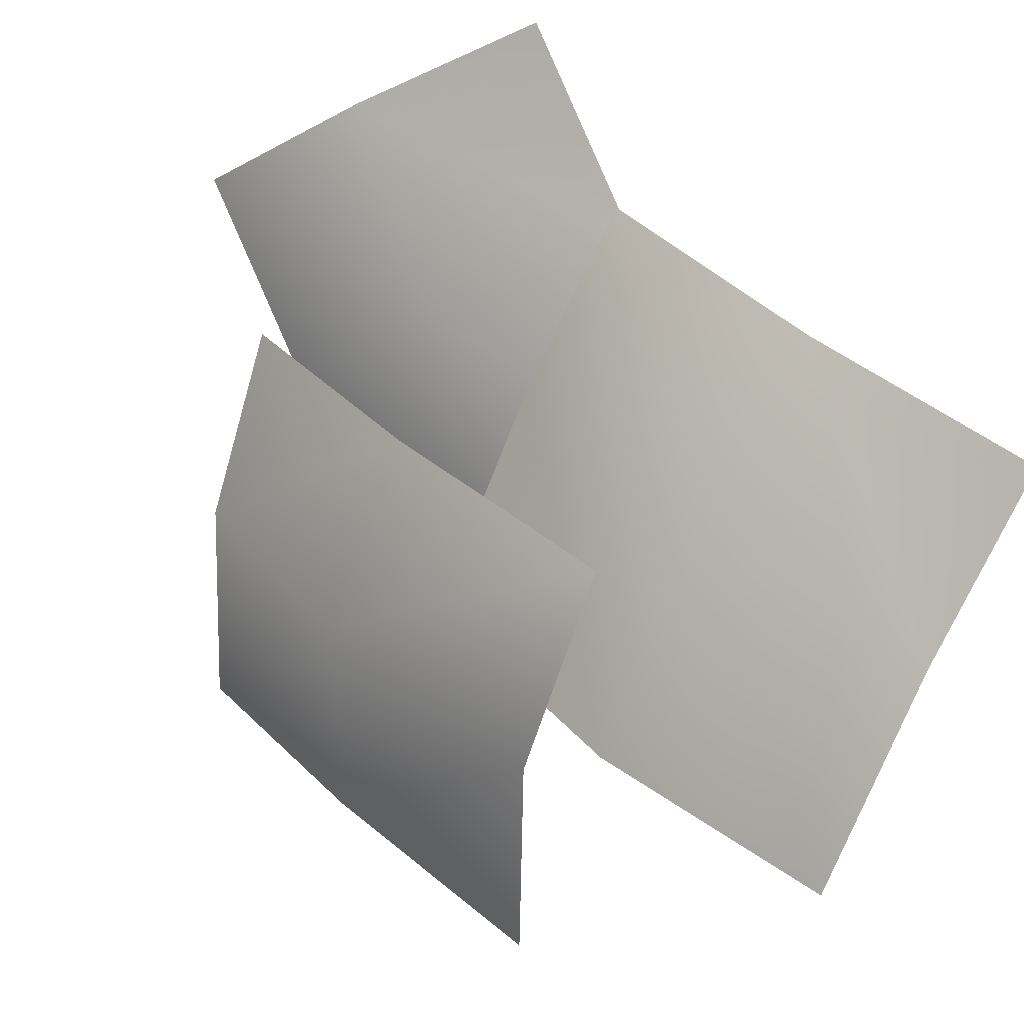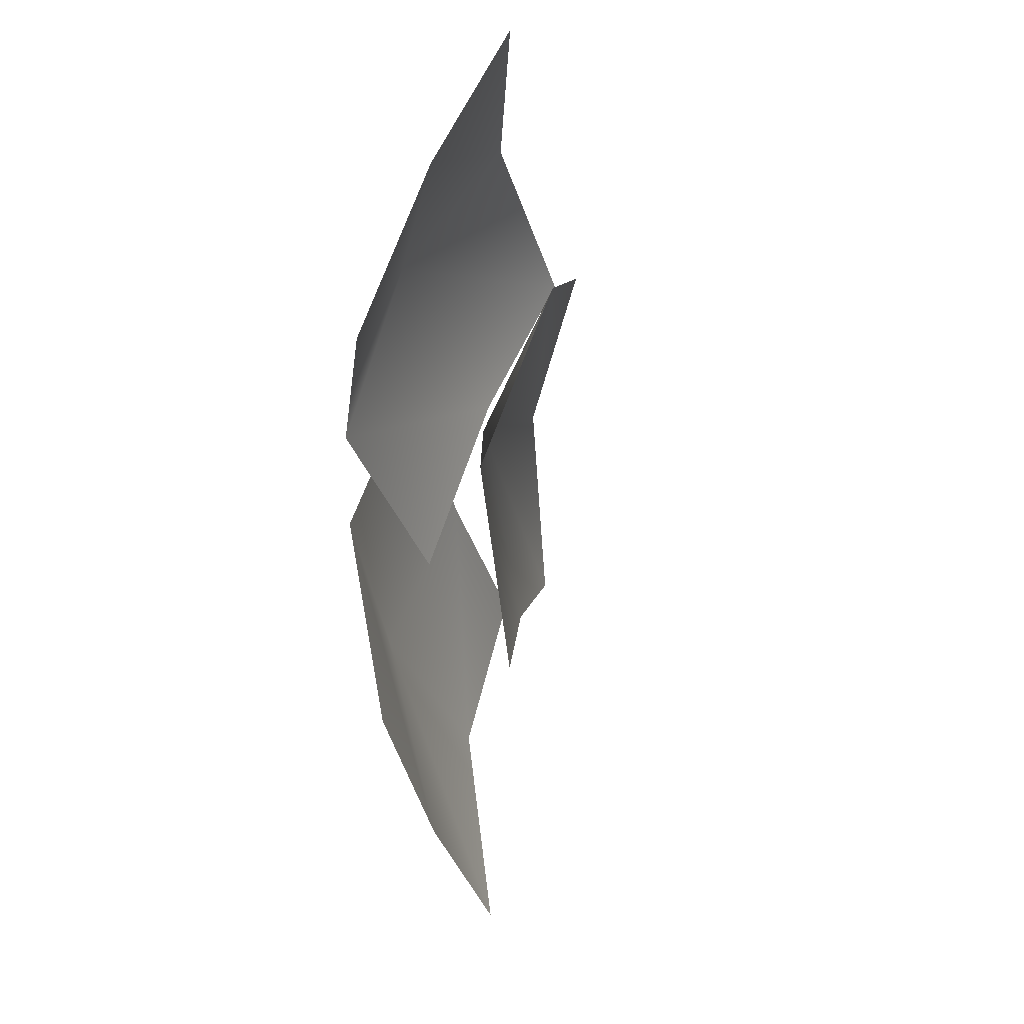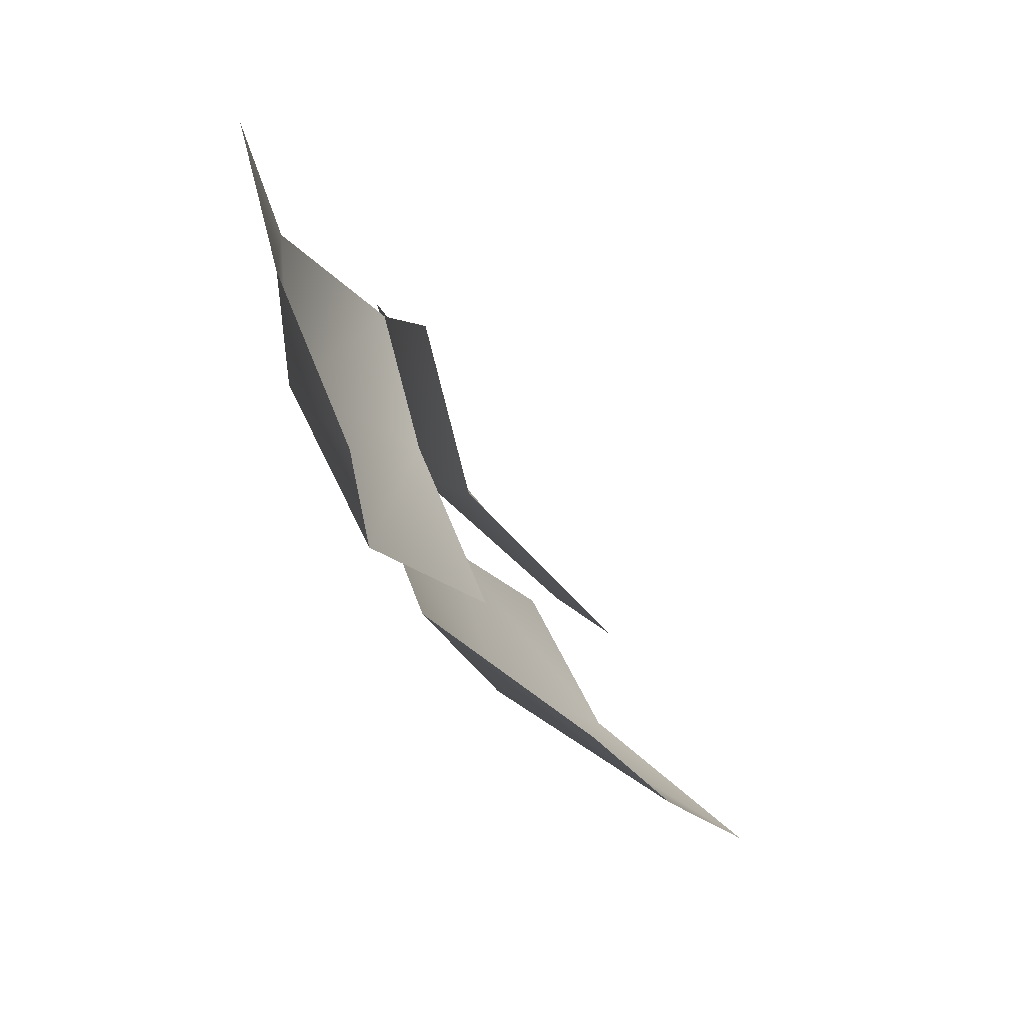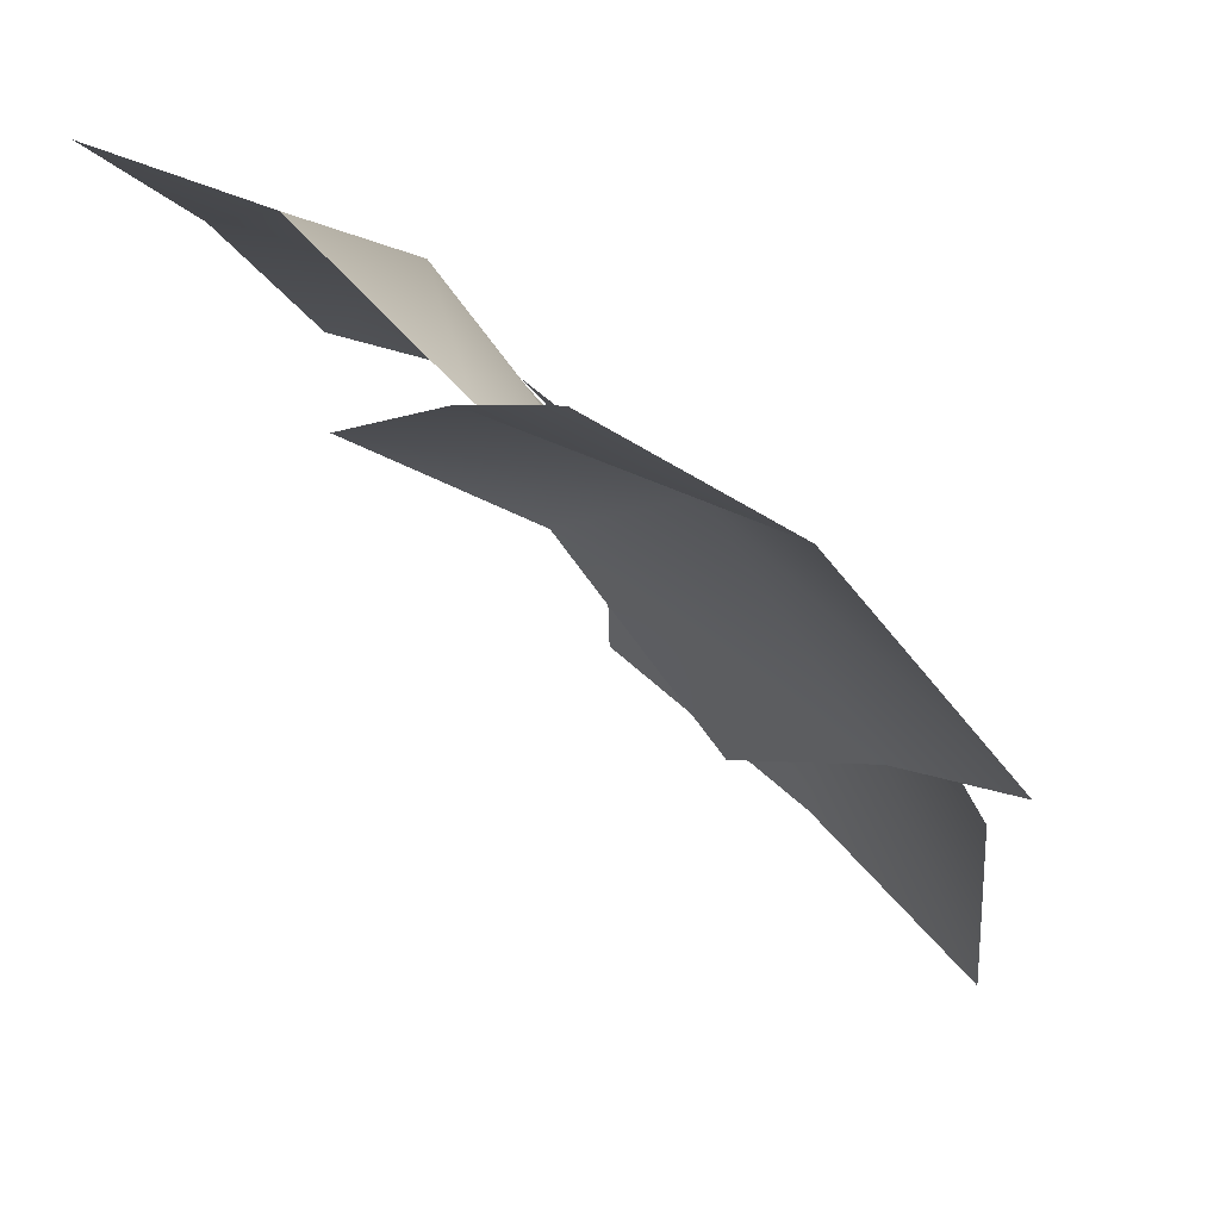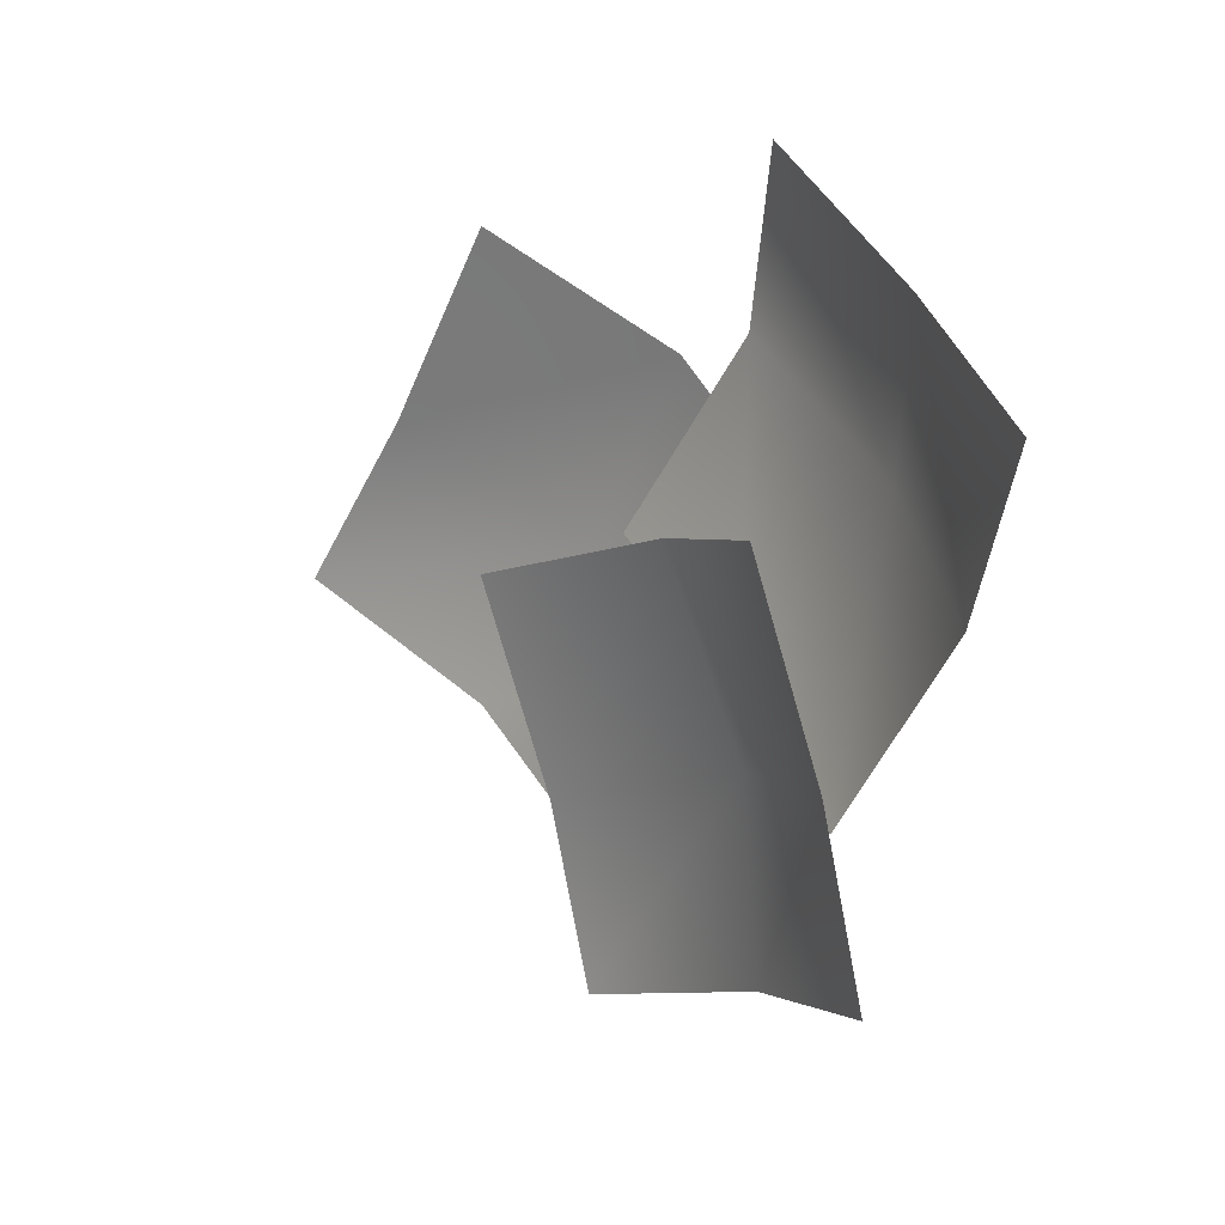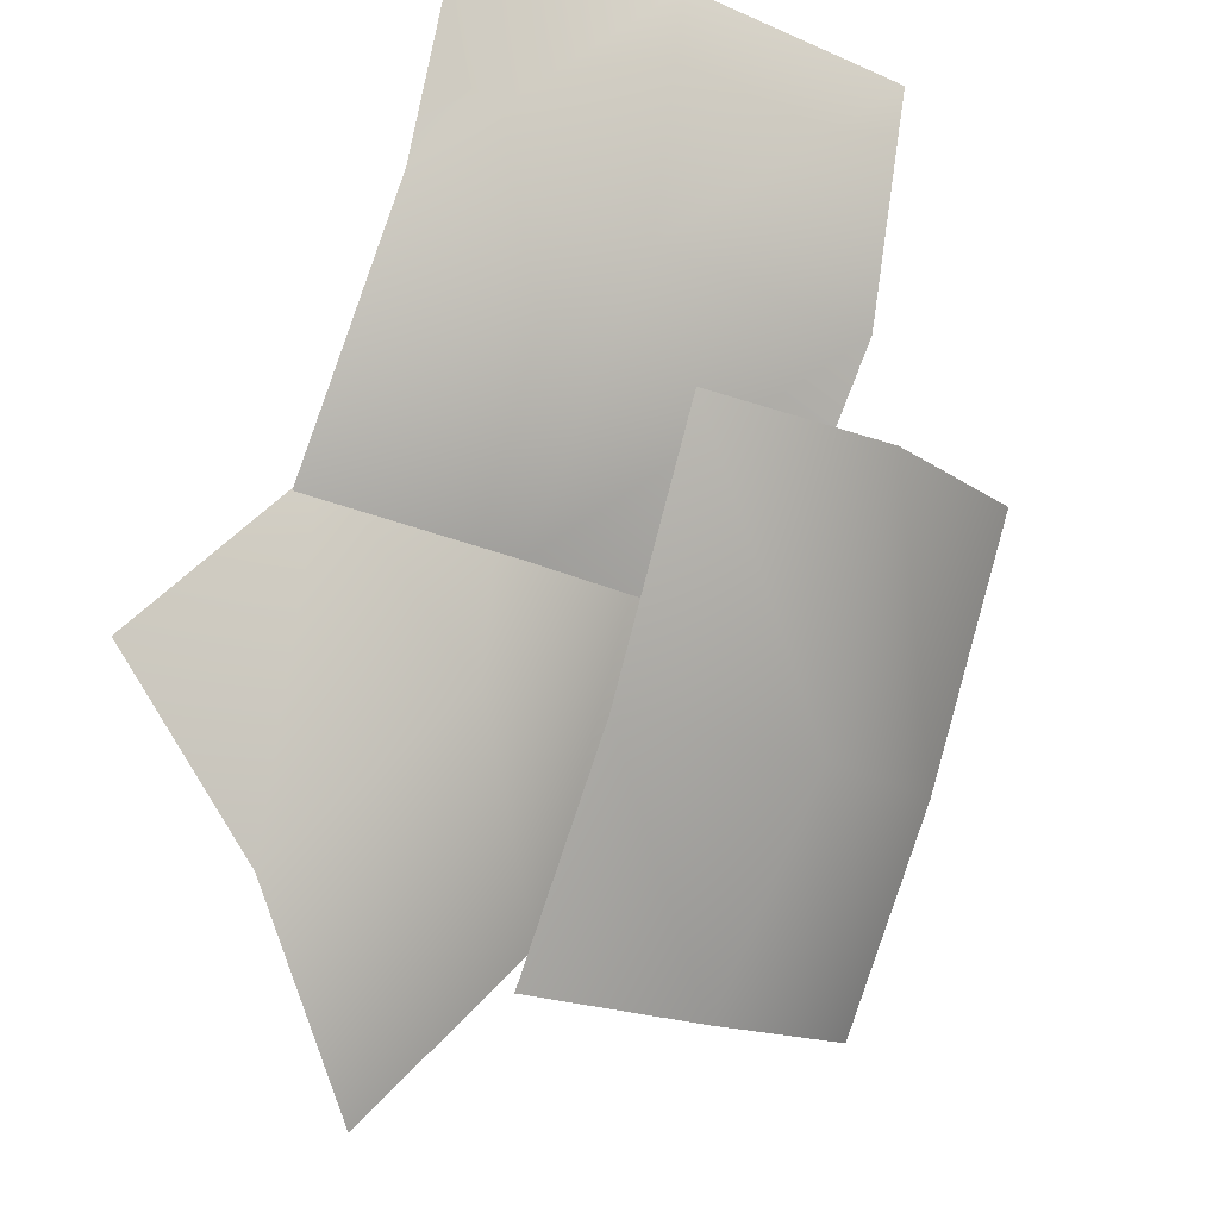
<metadata>
{"format":"obj","ext":"obj","renderer":"f3d","projection":"perspective","resolution":1024,"background":"white","views":[{"elev":71.7,"azim":-44.9,"up":"+Y"},{"elev":76.7,"azim":-34.3,"up":"+Z"},{"elev":76.6,"azim":-74.5,"up":"+Z"},{"elev":17.9,"azim":136.1,"up":"+Y"},{"elev":33.9,"azim":95.9,"up":"+Z"},{"elev":65.3,"azim":-160.2,"up":"+Y"}]}
</metadata>
<code>
v 44 122 -134
v 37 -19 -419
v -30 -62 -239
v 37 -19 -419
v 44 122 -134
v 130 145 -316
v 187 194 -48
v 130 145 -316
v 44 122 -134
v 130 145 -316
v 187 194 -48
v 255 238 -228
v -10 43 74
v -30 -62 -239
v -93 -132 -29
v -30 -62 -239
v -10 43 74
v 44 122 -134
v 124 124 161
v 44 122 -134
v -10 43 74
v 44 122 -134
v 124 124 161
v 187 194 -48
v 28 237 163
v 196 202 -77
v 50 118 -36
v 196 202 -77
v 28 237 163
v 189 298 128
v 75 242 365
v 189 298 128
v 28 237 163
v 189 298 128
v 75 242 365
v 221 327 324
v -120 107 220
v 50 118 -36
v -105 -1 17
v 50 118 -36
v -120 107 220
v 28 237 163
v -80 123 419
v 28 237 163
v -120 107 220
v 28 237 163
v -80 123 419
v 75 242 365
v -181 -35 -45
v -251 -327 -149
v -255 -235 34
v -251 -327 -149
v -181 -35 -45
v -159 -146 -226
v -36 57 -100
v -159 -146 -226
v -181 -35 -45
v -159 -146 -226
v -36 57 -100
v -32 -34 -284
v -160 45 174
v -255 -235 34
v -242 -145 252
v -255 -235 34
v -160 45 174
v -181 -35 -45
v -22 147 117
v -181 -35 -45
v -160 45 174
v -181 -35 -45
v -22 147 117
v -36 57 -100
f 1 2 3
f 4 5 6
f 7 8 9
f 10 11 12
f 13 14 15
f 16 17 18
f 19 20 21
f 22 23 24
f 25 26 27
f 28 29 30
f 31 32 33
f 34 35 36
f 37 38 39
f 40 41 42
f 43 44 45
f 46 47 48
f 49 50 51
f 52 53 54
f 55 56 57
f 58 59 60
f 61 62 63
f 64 65 66
f 67 68 69
f 70 71 72

</code>
